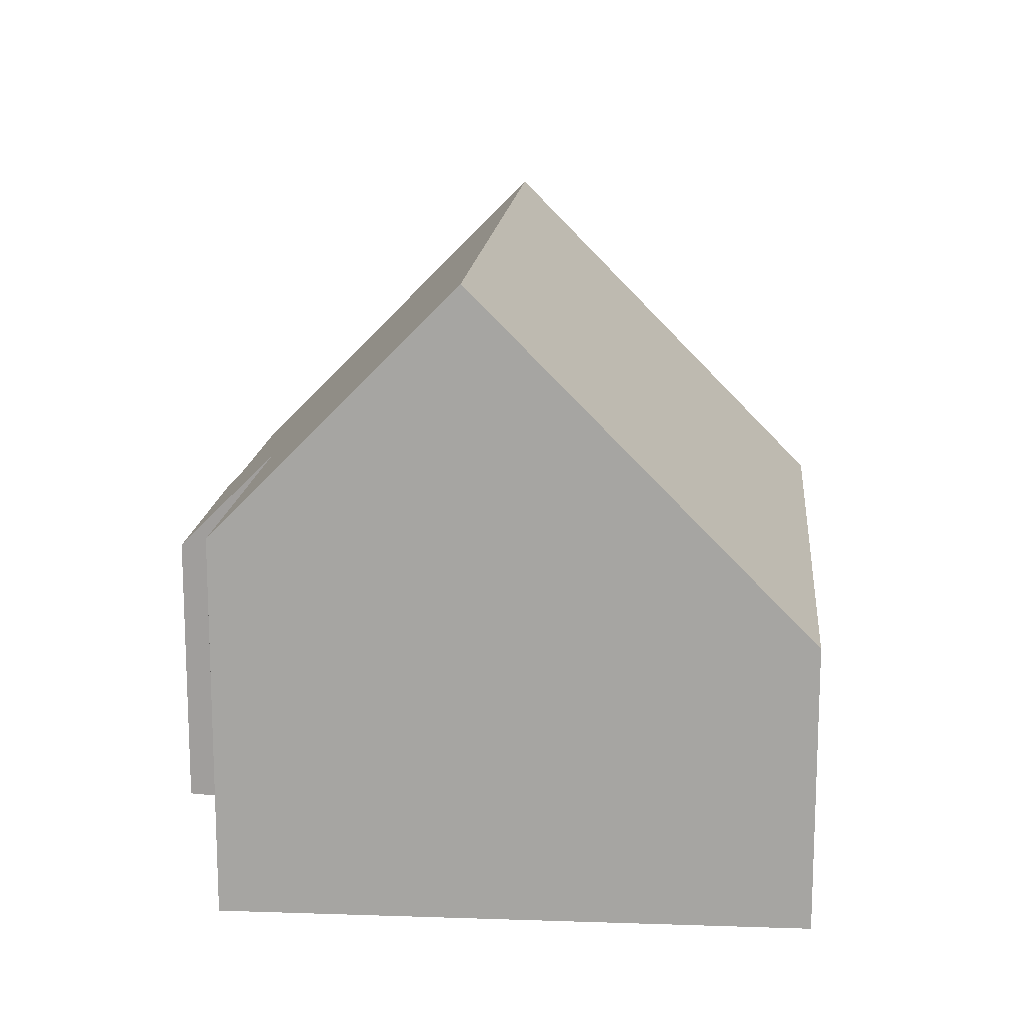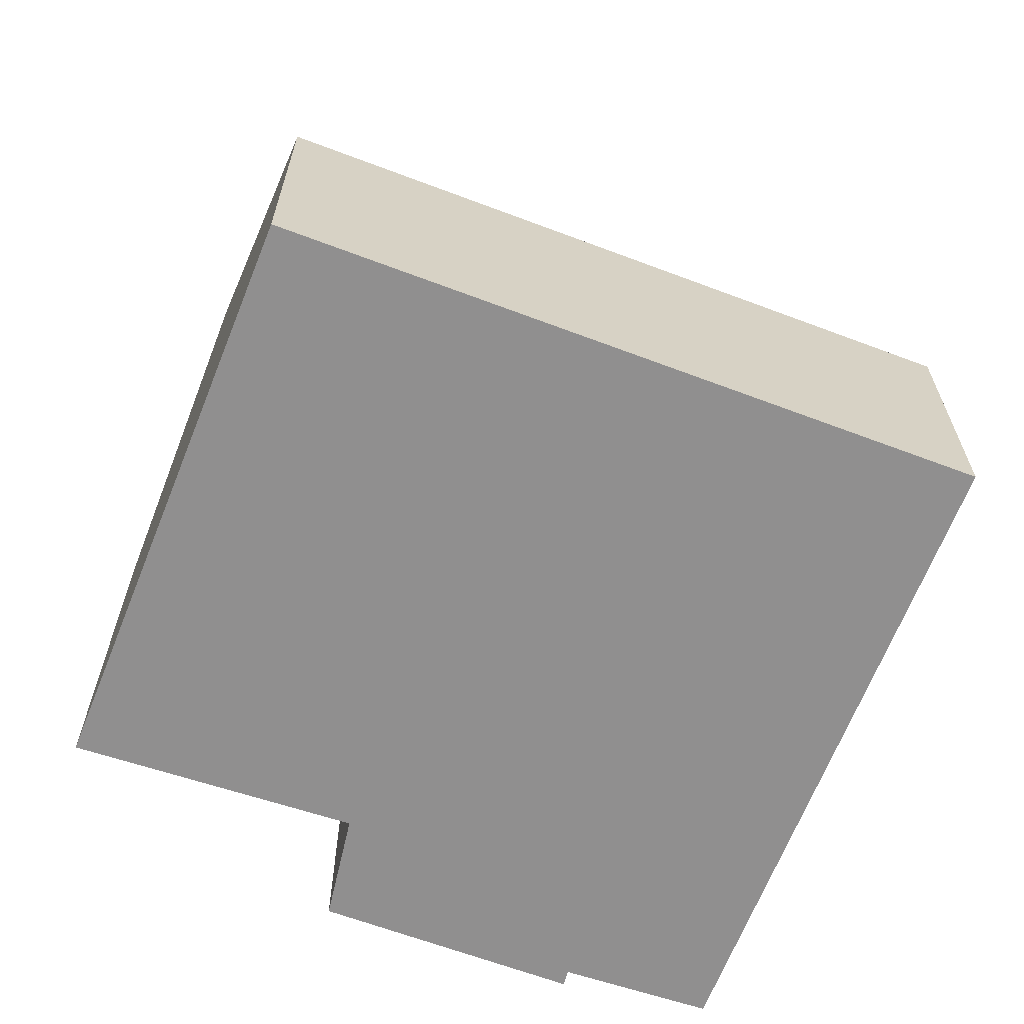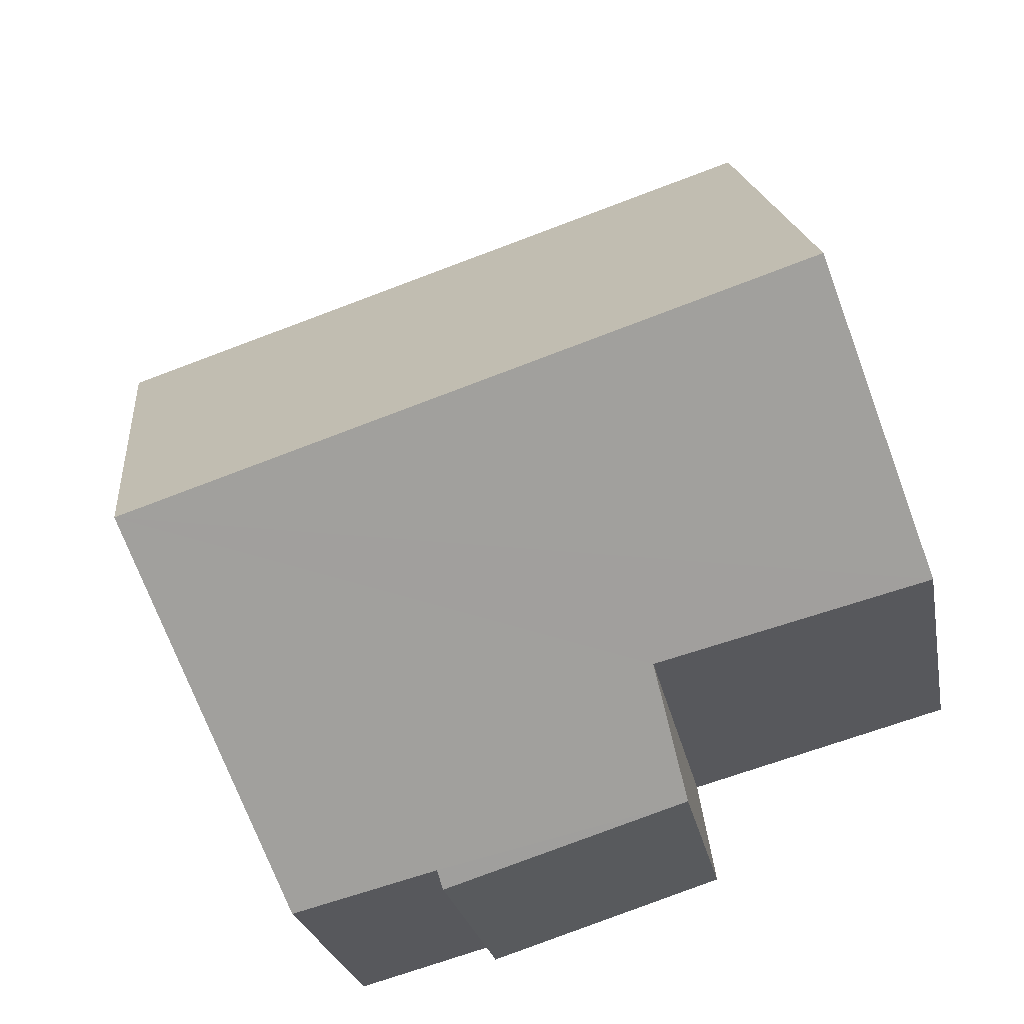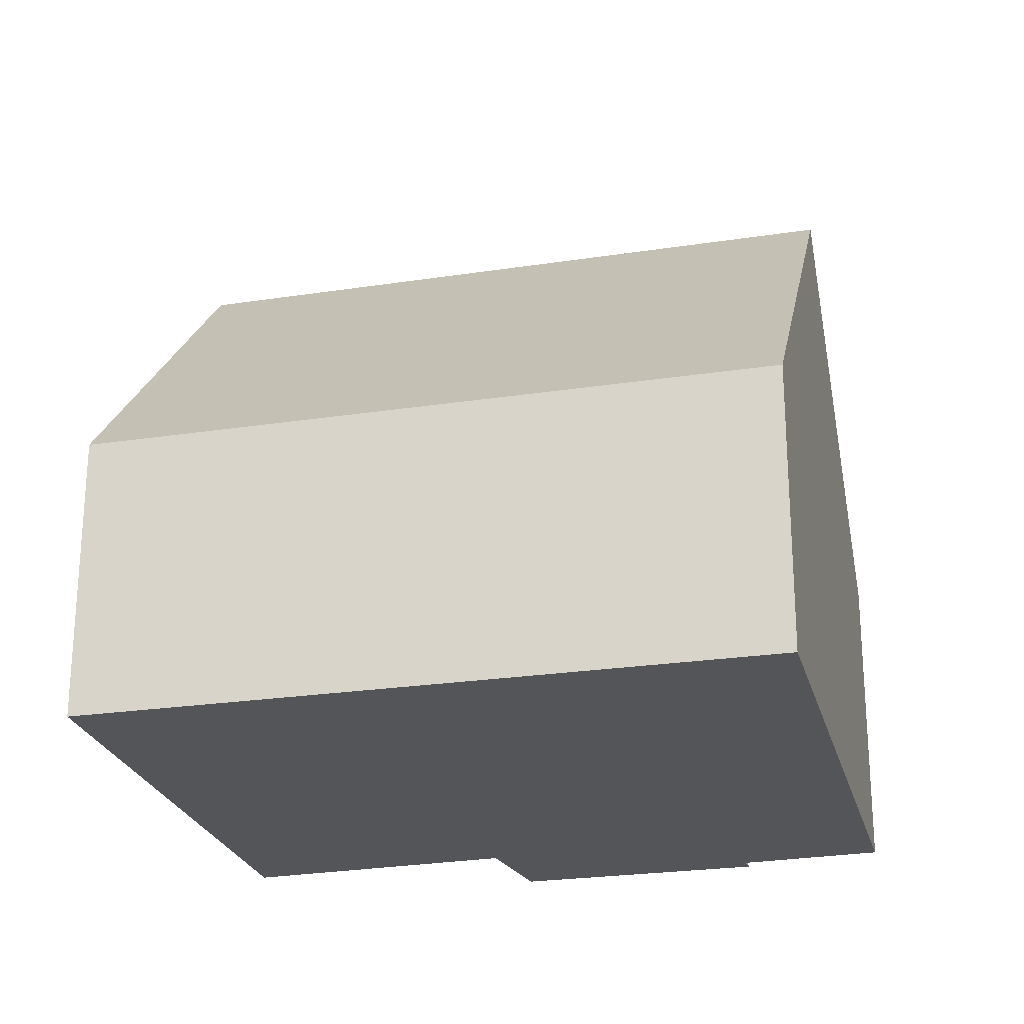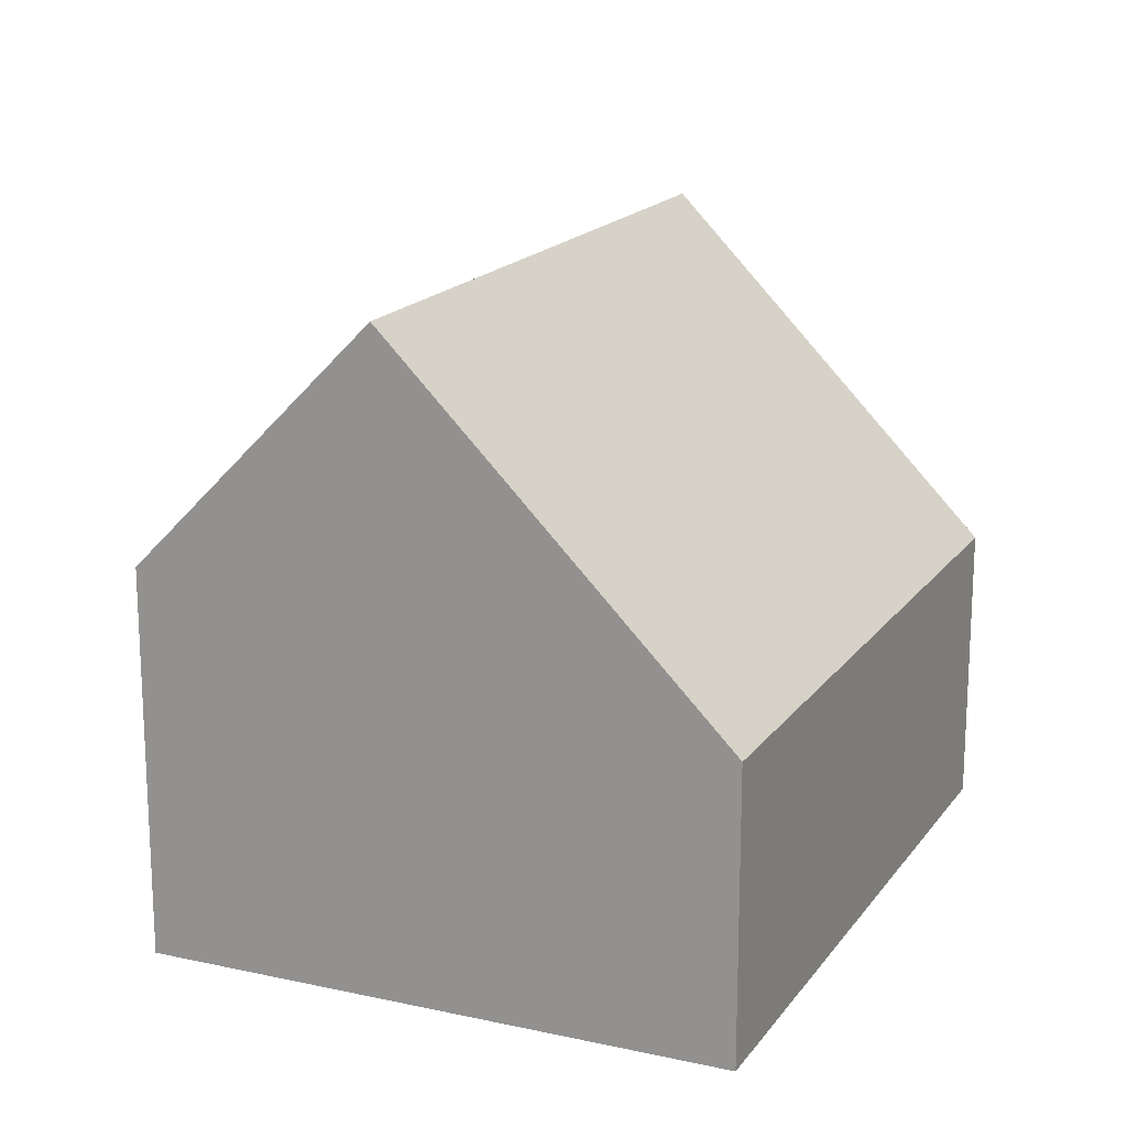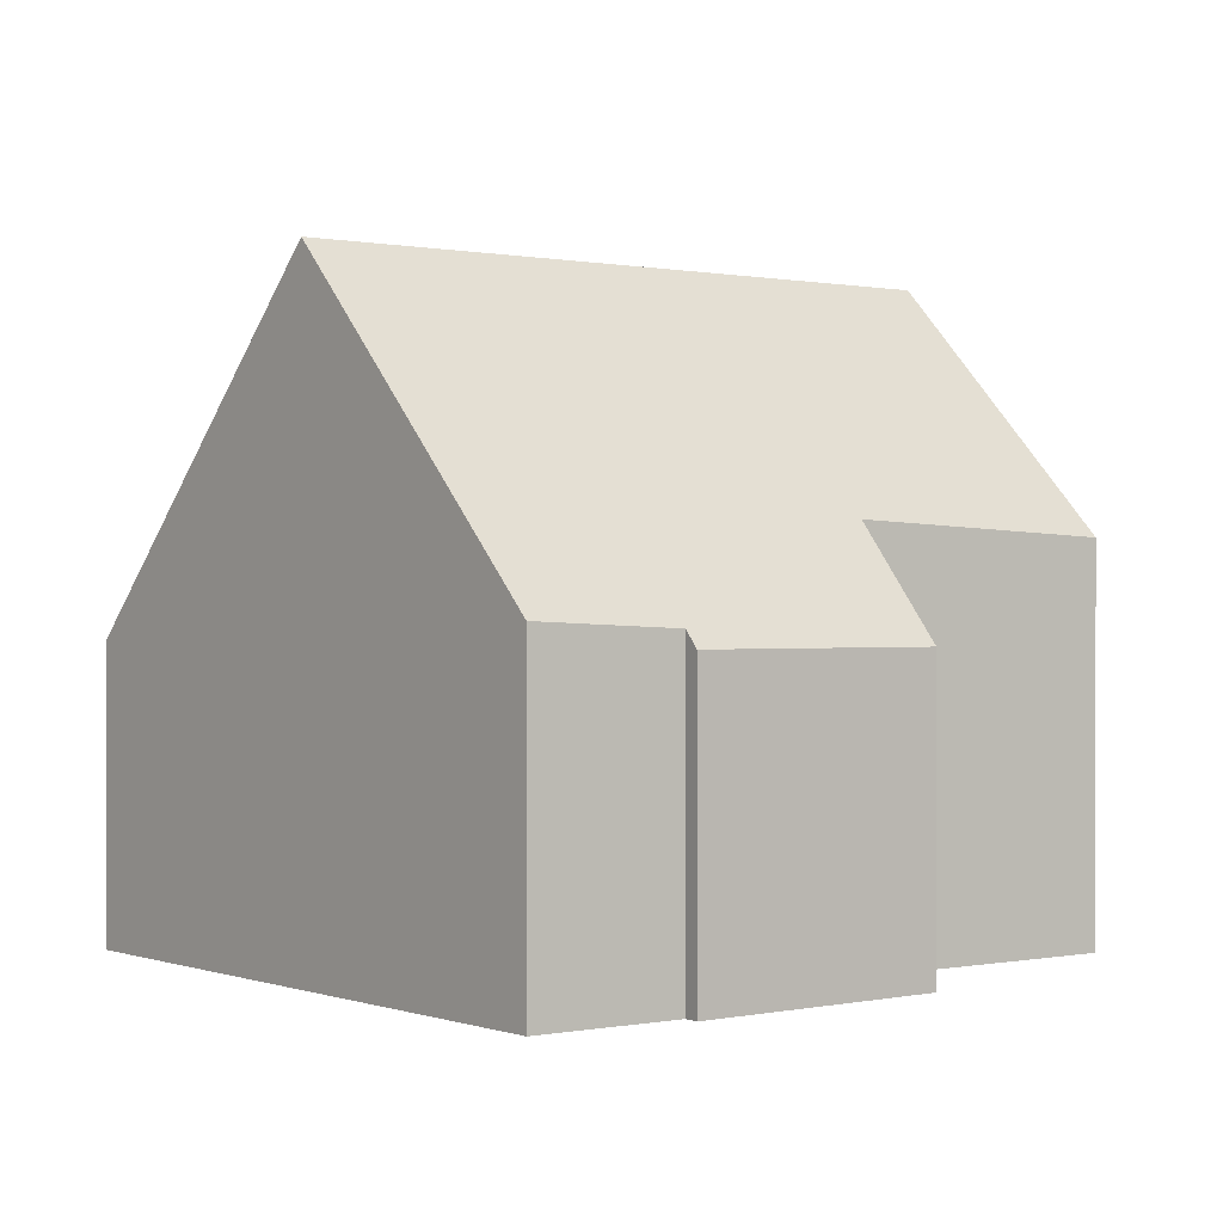
<metadata>
{"format":"obj","ext":"obj","renderer":"f3d","projection":"perspective","resolution":1024,"background":"white","views":[{"elev":15.5,"azim":-67.0,"up":"+Y"},{"elev":-65.4,"azim":-2.9,"up":"+Y"},{"elev":-24.0,"azim":-170.0,"up":"+Z"},{"elev":-24.2,"azim":32.2,"up":"+Y"},{"elev":17.6,"azim":-47.7,"up":"+Y"},{"elev":0.5,"azim":159.8,"up":"+Y"}]}
</metadata>
<code>
v  9.664 8.162 0.196
v  0 4.961 3.038e-16
v  1.024 8.162 2.987
v  3.535 5.13 -0.966
v  3.292 3.729 -2.34
v  6.522 3.951 -3.154
v  8.387 4.042 -3.662
v  6.478 3.743 -3.355
v  2.446 3.718 7.135
v  11.04 3.718 4.358
v  6.478 2.054e-16 -3.355
v  3.292 1.433e-16 -2.34
v  3.535 5.915e-17 -0.966
v  0 0 0
v  8.387 2.242e-16 -3.662
v  6.522 1.931e-16 -3.154
v  1.024 -1.829e-16 2.987
v  2.446 -4.369e-16 7.135
v  11.04 -2.669e-16 4.358
v  9.664 -1.2e-17 0.196
g defaultobject
f 1 2 3
f 2 1 4
f 4 1 5
f 5 1 6
f 6 1 7
f 8 5 6
f 9 1 3
f 1 9 10
f 11 5 8
f 5 11 12
f 13 2 4
f 2 13 14
f 15 6 7
f 6 15 16
f 5 13 4
f 13 5 12
f 2 9 3
f 9 2 14
f 9 14 17
f 9 17 18
f 18 10 9
f 10 18 19
f 19 1 10
f 1 19 7
f 7 19 20
f 7 20 15
f 16 8 6
f 8 16 11
f 17 19 18
f 19 17 14
f 19 14 13
f 19 13 12
f 19 12 16
f 16 12 11
f 16 20 19
f 20 16 15

</code>
